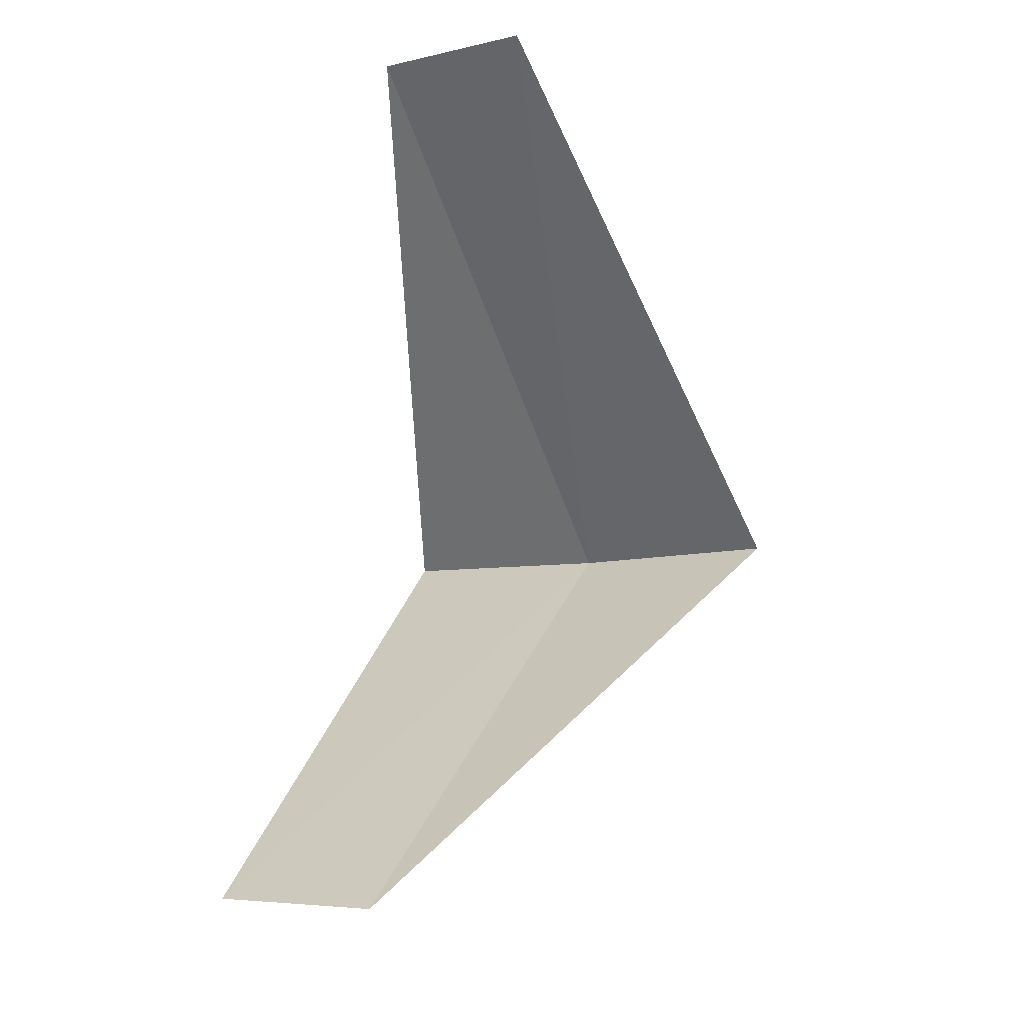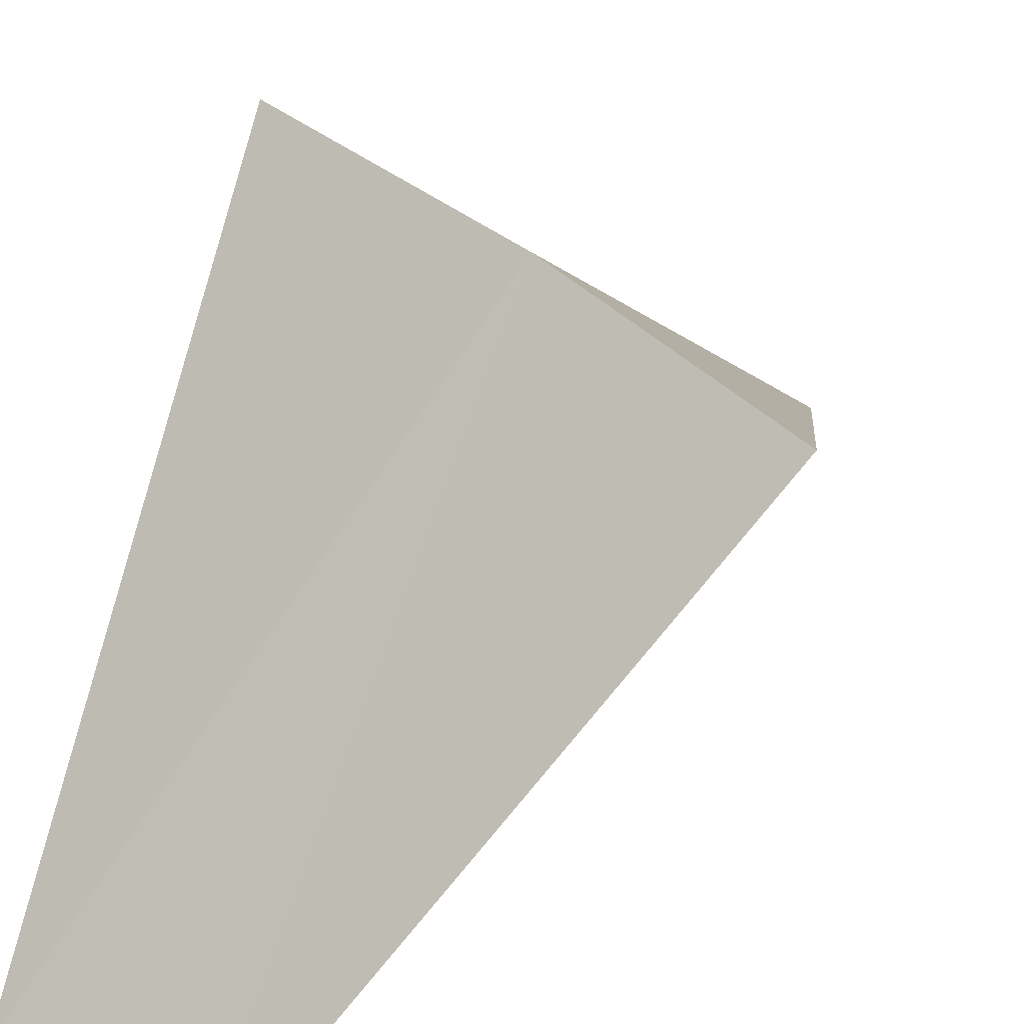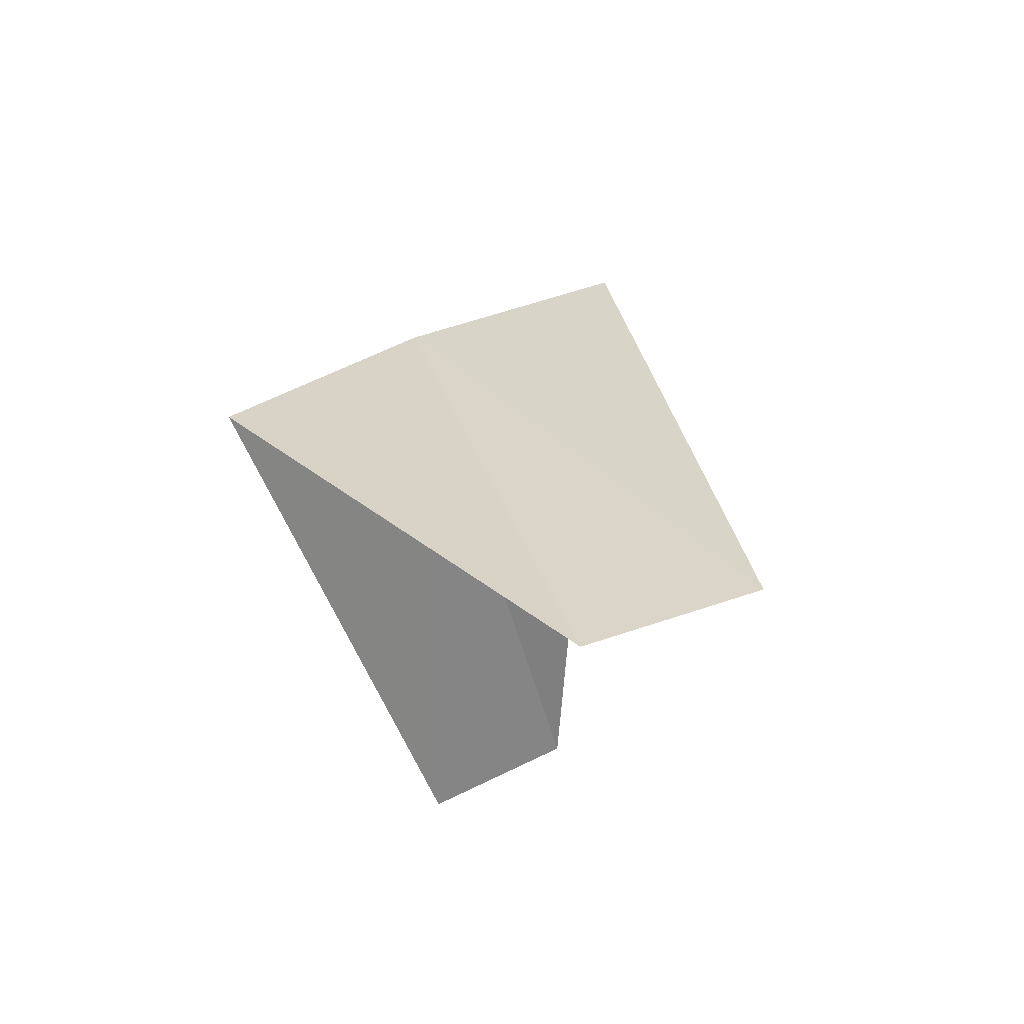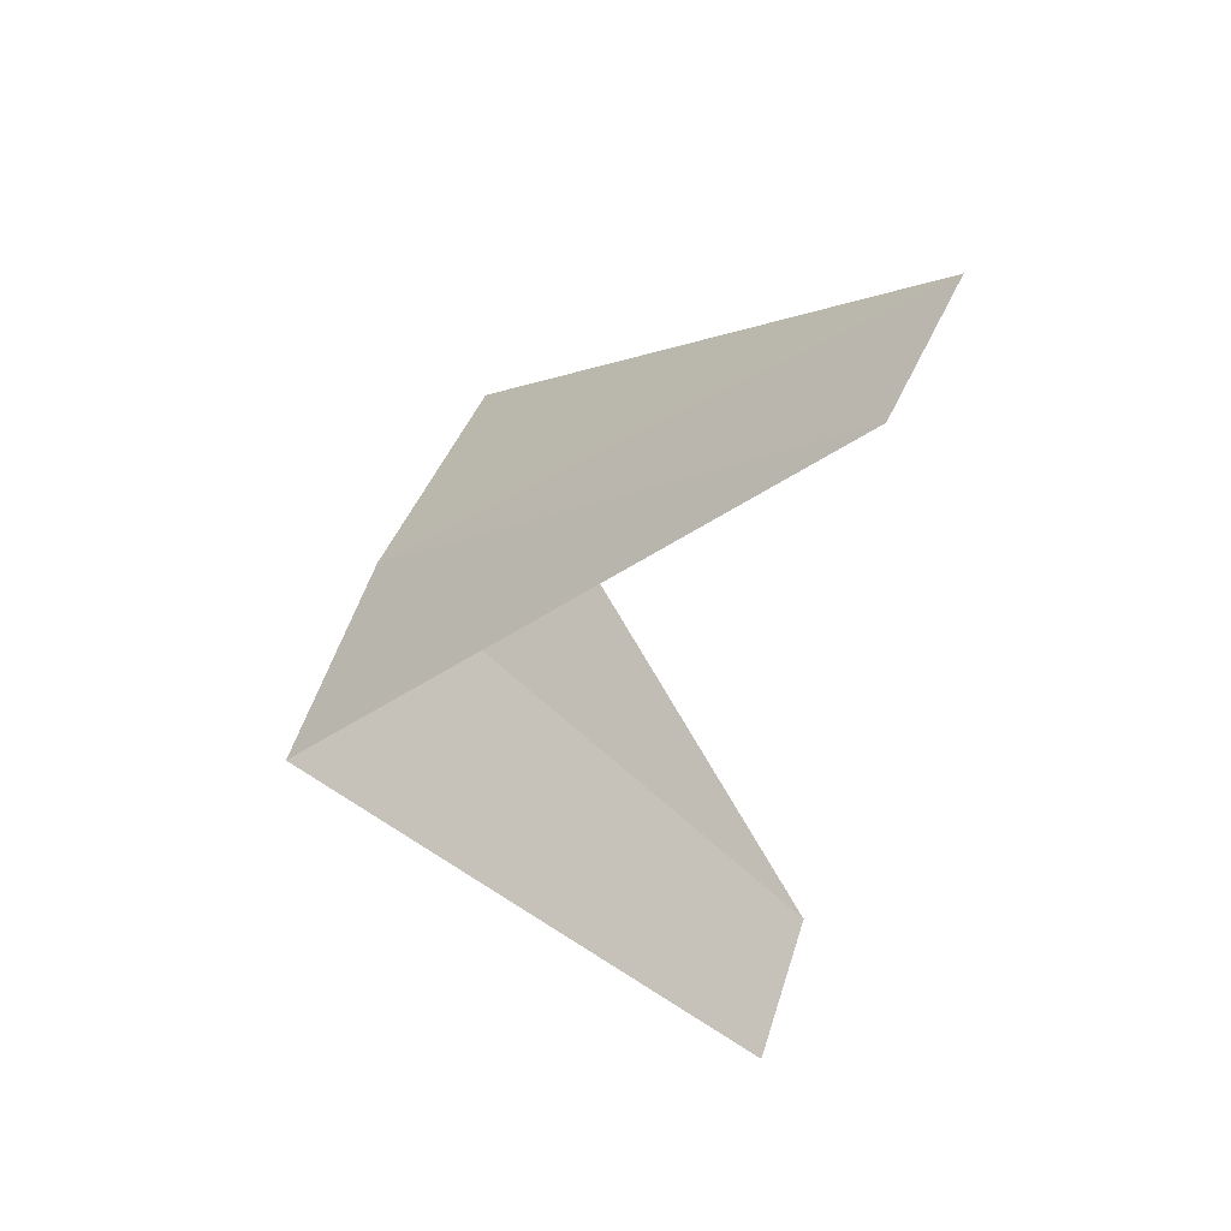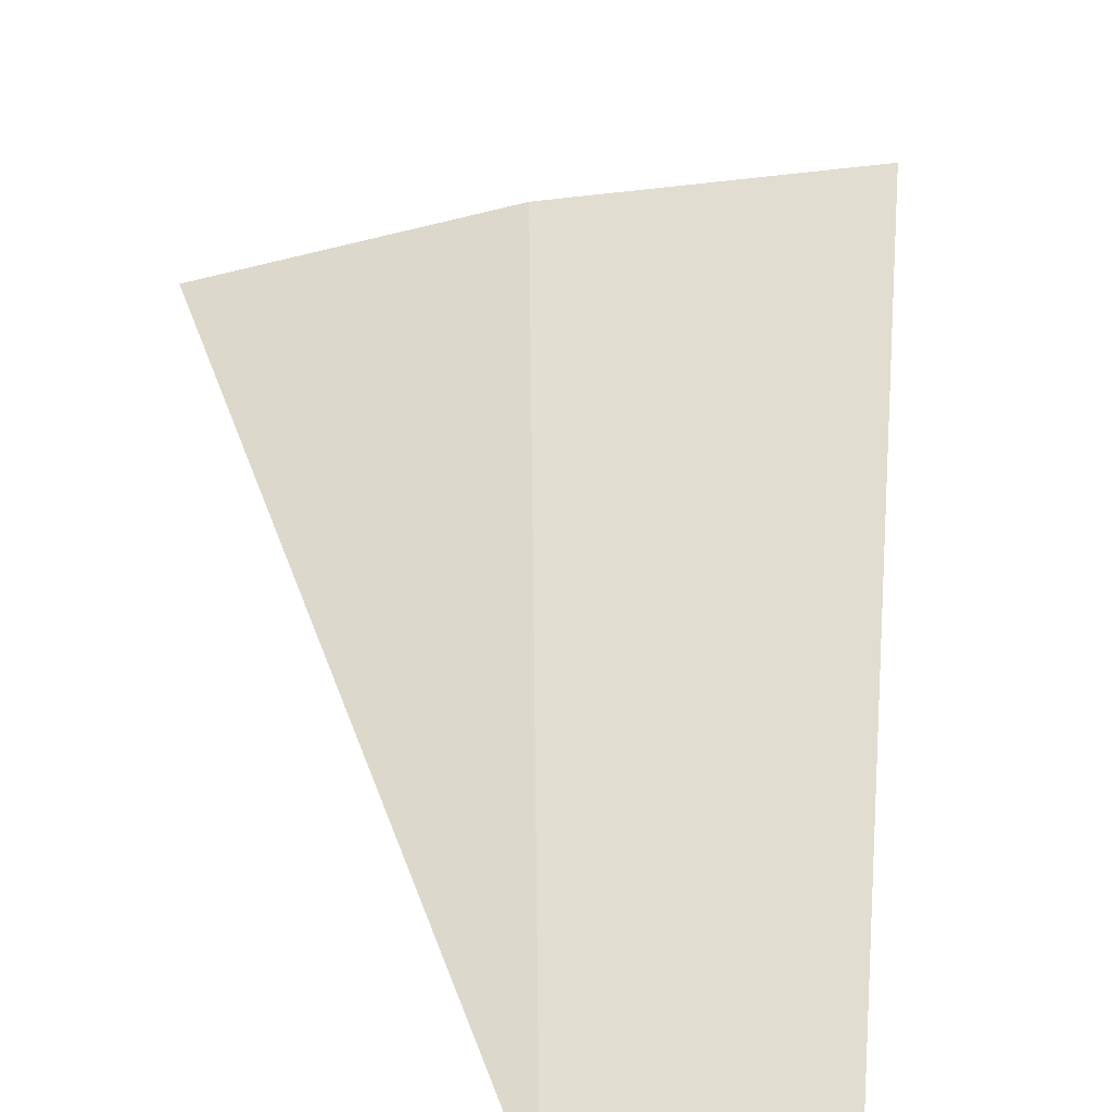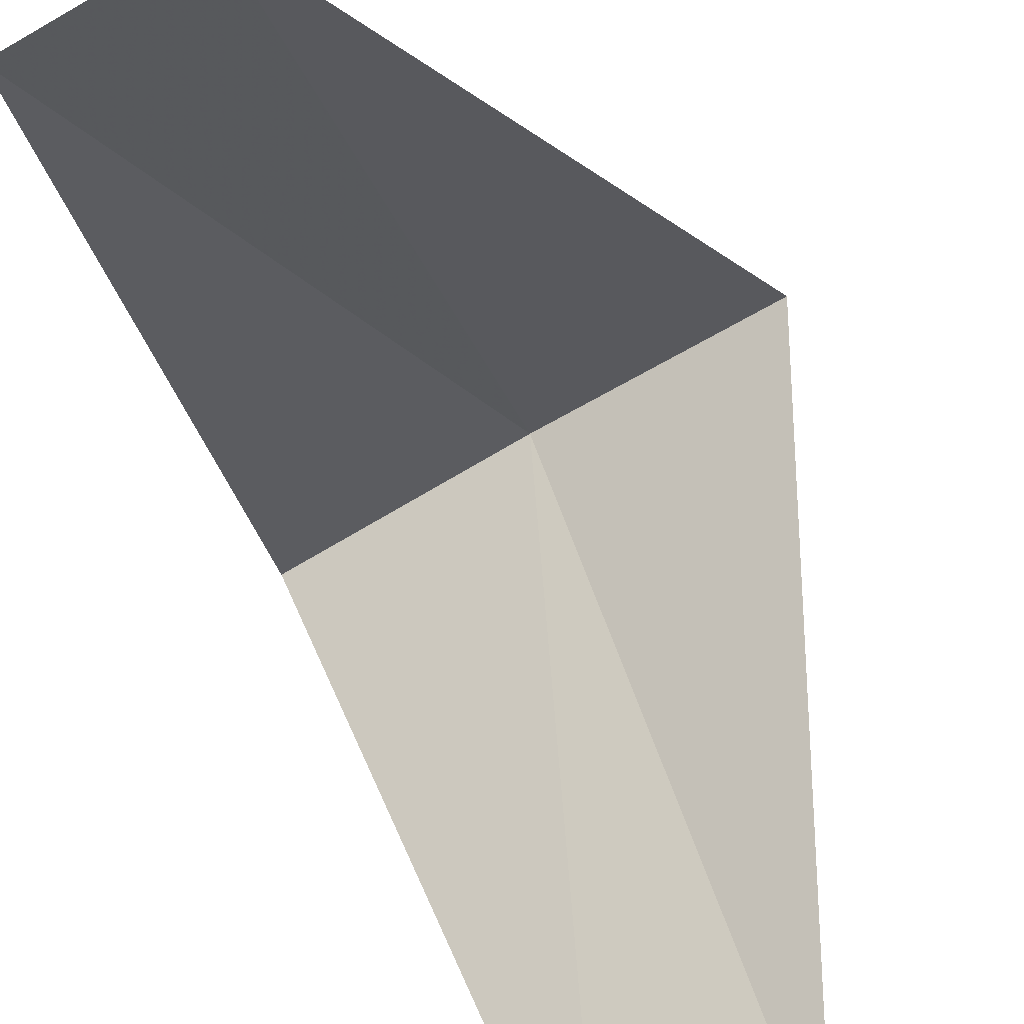
<metadata>
{"format":"obj","ext":"obj","renderer":"f3d","projection":"perspective","resolution":1024,"background":"white","views":[{"elev":-17.1,"azim":19.6,"up":"+Z"},{"elev":40.5,"azim":41.3,"up":"+Y"},{"elev":77.7,"azim":-32.7,"up":"+Z"},{"elev":59.1,"azim":-79.8,"up":"+Z"},{"elev":17.8,"azim":-170.4,"up":"+Y"},{"elev":-77.4,"azim":35.9,"up":"+Y"}]}
</metadata>
<code>
v 0.7495 3.929 22.44
v 0.1884 2.994 21.48
v 0.5621 2.947 21.44
v 0.2512 3.992 22.48
v 1.236 3.804 22.4
v 0.5621 2.947 23.44
v 0.9271 2.853 23.4
f 1 3 2
f 1 2 4
f 1 5 3
f 1 4 6
f 1 7 5
f 1 6 7

</code>
